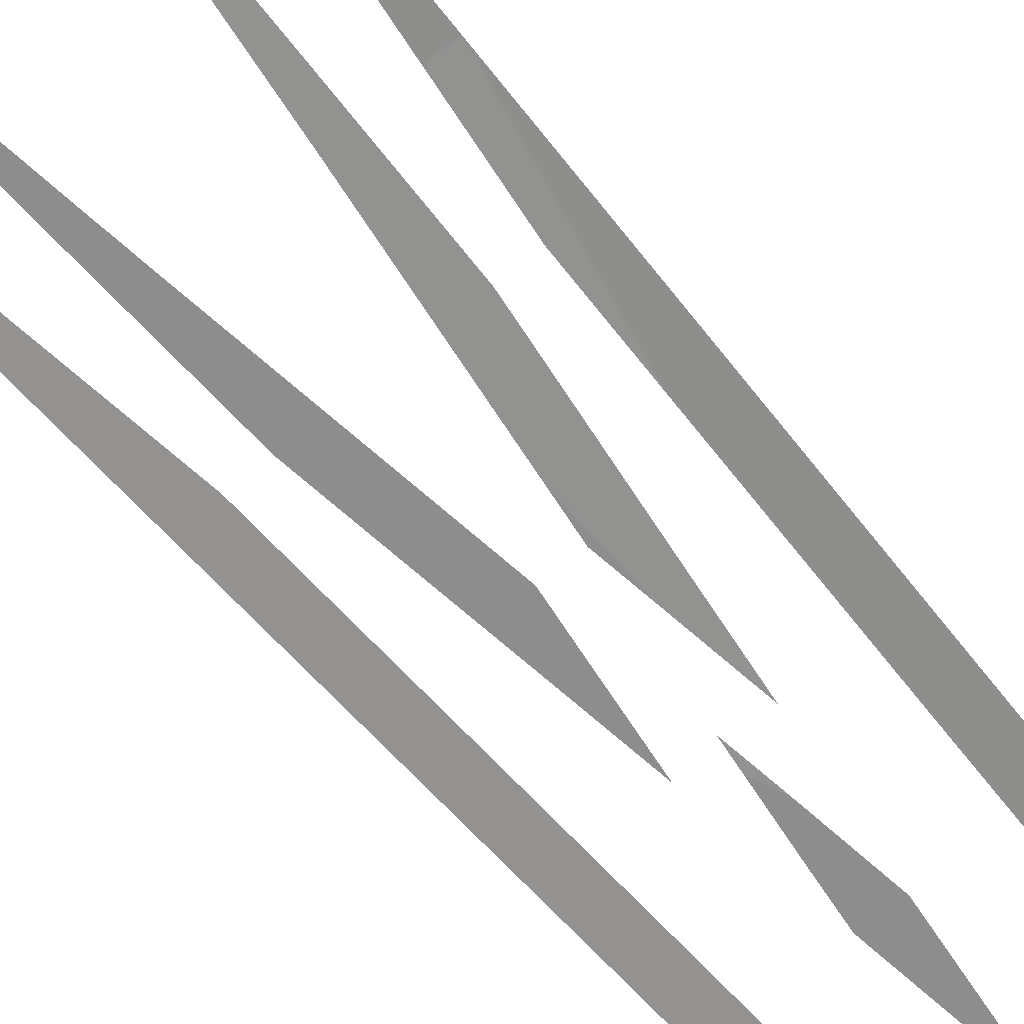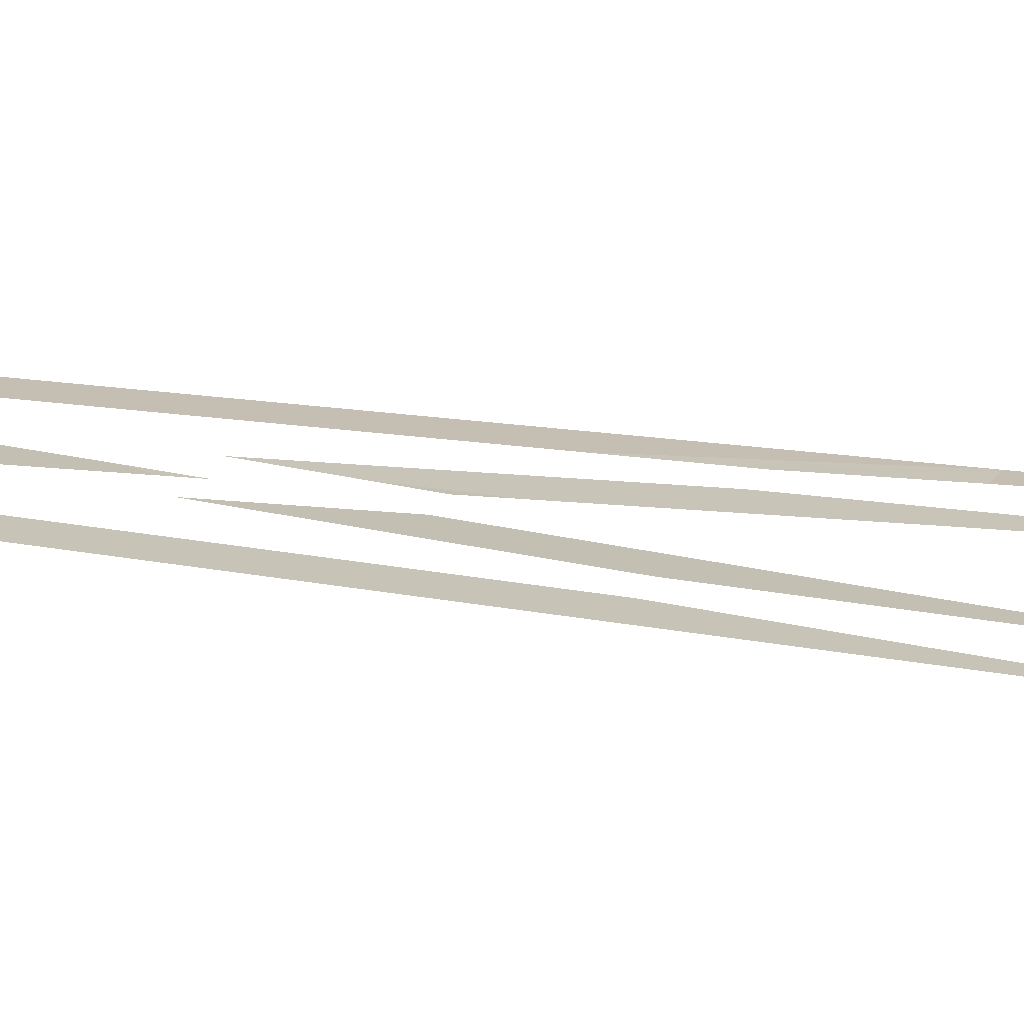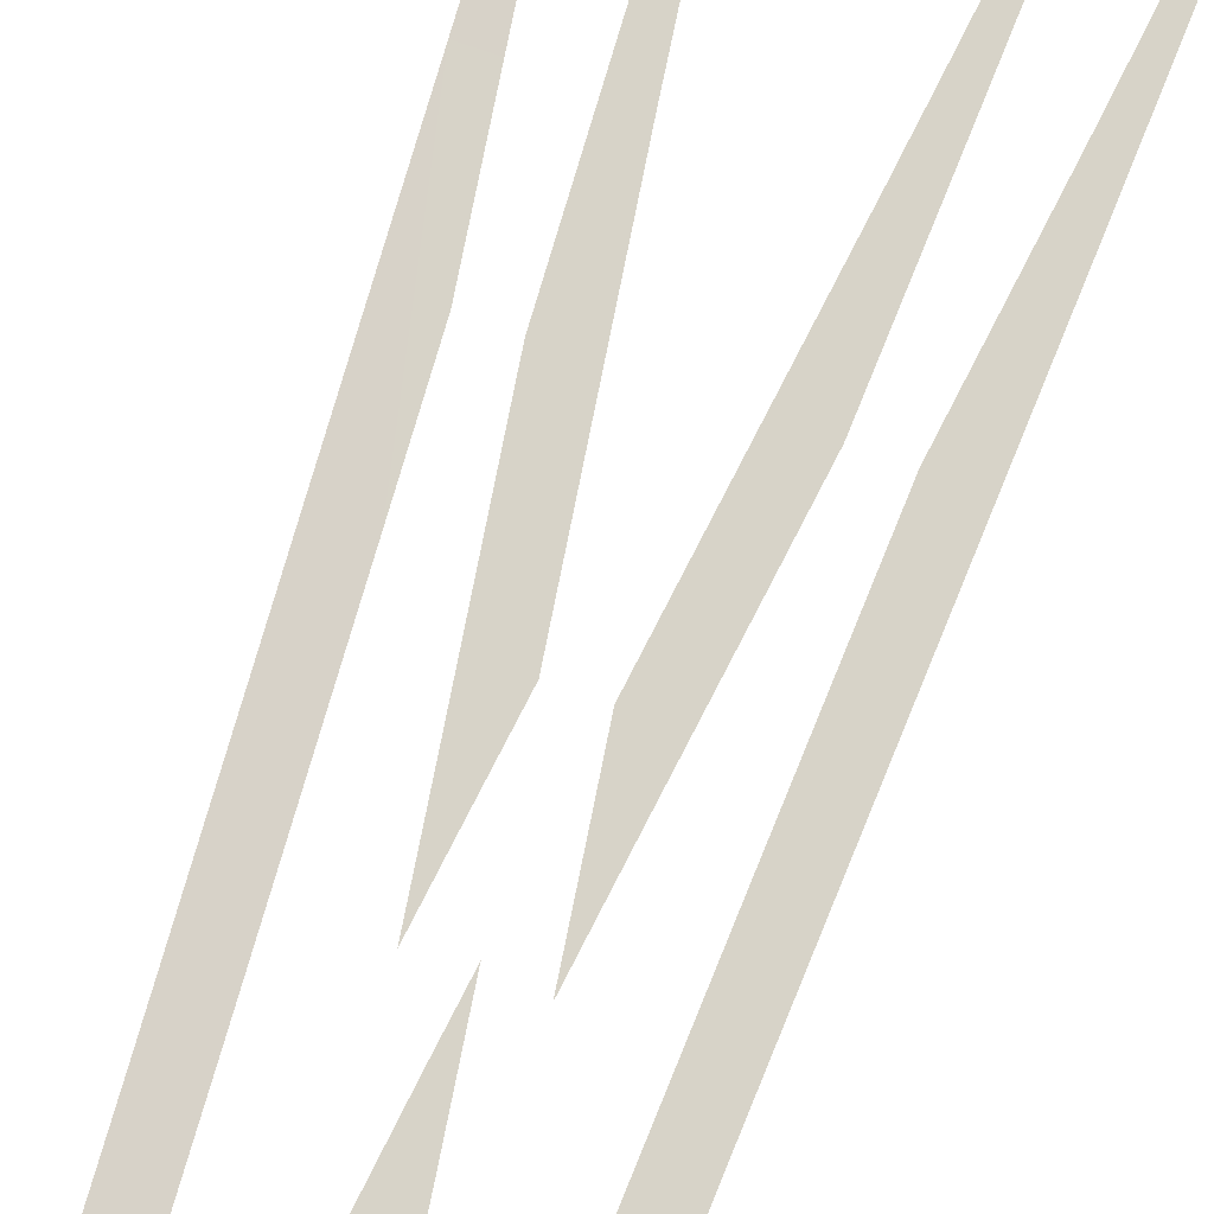
<metadata>
{"format":"obj","ext":"obj","renderer":"f3d","projection":"perspective","resolution":1024,"background":"white","views":[{"elev":-65.6,"azim":-140.1,"up":"+Y"},{"elev":18.7,"azim":109.2,"up":"+Y"},{"elev":77.1,"azim":19.2,"up":"+Y"}]}
</metadata>
<code>
v  1.669 0.101 21.35
v  1.669 0.101 21.36
v  2.195 0.0887 24.96
v  2.194 0.0887 24.95
v  2.121 0.0909 23.47
v  2.029 0.0933 22.26
v  1.958 0.0951 21.33
v  1.669 0.101 21.33
v  1.644 0.1011 22.3
v  1.583 0.1011 25.31
v  1.56 0.101 26.67
v  2.279 0.0863 26.67
v  3.158 0.0829 5.333
v  2.271 0.101 5.333
v  2.27 0.101 5.35
v  2.924 0.0829 10.67
v  2.222 0.1011 6.4
v  2.036 0.1011 10.67
v  3.887 0.0829 -10.67
v  3.716 0.0864 -10.67
v  3.348 0.0914 -7.815
v  3.654 0.0829 -5.333
v  3.166 0.0938 -6.4
v  3.02 0.0959 -5.333
v  4.061 0.0875 -22.68
v  3.477 0.1011 -26.66
v  3.423 0.1009 -23.47
v  3.368 0.1011 -21.33
v  3.958 0.089 -21.33
v  2.317 0.0911 16
v  2.62 0.083 19.05
v  2.678 0.0829 17.3
v  2.718 0.0829 16
v  1.56 0.101 26.69
v  1.551 0.1011 27.18
v  1.52 0.1011 31.5
v  1.516 0.1011 32
v  2.406 0.0829 32
v  2.406 0.0829 31.99
v  2.406 0.0829 31.99
v  2.332 0.085 27.73
v  2.326 0.0852 27.61
v  2.326 0.0852 27.6
v  1.56 0.101 26.67
v  2.326 0.0852 27.6
v  3.406 0.0829 -0
v  2.518 0.101 -0
v  2.518 0.101 0.0159
v  2.418 0.1011 2.133
v  1.991 0.1011 11.82
v  1.955 0.1011 12.73
v  1.956 0.1011 12.74
v  2.212 0.0941 14.93
v  2.036 0.1011 10.68
v  2.745 0.0829 15.31
v  2.758 0.0829 14.93
v  2.036 0.1011 10.67
v  2.857 0.0829 12.41
v  3.972 0.0829 -12.86
v  3.797 0.0853 -11.37
v  2.884 0.0977 -4.334
v  2.636 0.101 -2.519
v  2.619 0.101 -2.133
v  3.793 0.091 -19.2
v  3.736 0.0919 -18.62
v  -1.984 0.0829 -10.67
v  -2.155 0.0864 -10.67
v  -2.062 0.0901 -8.544
v  -1.921 0.0957 -5.353
v  -1.92 0.0958 -5.333
v  -1.29 0.0829 -5.333
v  -1.411 0.0829 -6.262
v  -1.43 0.0829 -6.4
v  -1.969 0.0939 -6.4
v  -1.937 0.0951 -5.698
v  -1.535 0.0829 -7.213
v  -3.473 0.0843 -26.67
v  -4.277 0.1008 -26.67
v  -4.202 0.1011 -25.15
v  -4.035 0.1011 -22.38
v  -3.961 0.1008 -21.43
v  -3.464 0.0848 -26.11
v  -0.5561 0.0829 -0
v  -1.445 0.1011 -0
v  -1.149 0.101 2.133
v  -0.8658 0.1011 4.212
v  -0.6289 0.0913 2.474
v  0.5906 0.1011 16
v  0.9887 0.093 16
v  1.024 0.0897 14.93
v  1.11 0.0829 12.75
v  0.8713 0.0829 10.67
v  0.8593 0.0831 10.67
v  0.4205 0.1009 14.43
v  0.4786 0.1009 14.93
v  0.5444 0.1011 15.6
v  -3.201 0.0953 -16
v  -3.473 0.1009 -16
v  -3.397 0.1011 -15.24
v  -3.166 0.0971 -14.93
v  -3.076 0.1011 -12.43
v  -3.063 0.1011 -12.32
v  -1.447 0.1011 -0.014
v  -1.791 0.101 -2.524
v  -1.79 0.1011 -2.499
v  -1.74 0.1011 -2.133
v  -4.388 0.1011 -30.97
v  -4.306 0.1011 -27.25
v  -4.282 0.1008 -26.75
v  -4.406 0.101 -32
v  -3.521 0.0829 -32
v  -3.49 0.0842 -27.67
v  -3.491 0.0842 -27.73
v  -3.515 0.0829 -31.74
v  -3.479 0.1009 -16.07
v  -3.288 0.0922 -18.6
v  -3.308 0.0915 -19.2
v  -3.364 0.0887 -21.33
v  -3.62 0.1011 -17.48
v  -3.954 0.1007 -21.33
v  -3.862 0.1011 -20.14
v  0.1799 0.0902 5.333
v  -0.1768 0.0829 5.333
v  -0.4421 0.0829 7.376
v  -0.2759 0.0897 8.666
v  0.3253 0.096 6.4
v  0.3469 0.0969 6.568
v  -0.0182 0.1003 10.67
v  0.0192 0.1011 10.67
v  0.4472 0.101 7.346
v  0.4432 0.1008 7.315
v  0.3927 0.0988 6.923
v  -0.2535 0.0906 8.84
v  0.3879 0.0986 6.886
v  1.972 0.094 -6.4
v  2.034 0.0914 -7.837
v  1.291 0.0829 -5.333
v  1.922 0.0958 -5.333
v  4.281 0.1008 -26.67
v  3.477 0.0844 -26.67
v  3.433 0.0867 -24.08
v  3.423 0.0873 -23.47
v  4.278 0.1009 -26.6
v  3.405 0.0878 -22.76
v  -0.59 0.1011 16
v  -0.9881 0.093 16
v  -0.9424 0.0964 17.36
v  0.5572 0.0829 -0
v  0.4233 0.0829 0.9728
v  0.5842 0.0895 2.133
v  1.447 0.1011 -0
v  0.6501 0.0922 2.618
v  1.446 0.1011 0.003
v  -0.0069 0.1008 10.76
v  0.0005 0.1011 10.83
v  0.0183 0.1011 10.67
v  3.476 0.1009 -16
v  3.205 0.0954 -16
v  3.195 0.0959 -15.7
v  3.169 0.0971 -14.93
v  3.471 0.1009 -15.95
v  3.166 0.0972 -14.87
v  1.984 0.0829 -10.67
v  2.157 0.0864 -10.67
v  2.186 0.0853 -11.38
v  1.792 0.1011 -2.509
v  1.876 0.0977 -4.332
v  1.507 0.1011 -0.4382
v  1.792 0.1011 -2.508
v  1.877 0.0977 -4.34
v  3.885 0.1011 -20.38
v  3.952 0.1008 -21.26
v  3.296 0.0922 -18.72
v  3.582 0.1011 -17.07
v  -3.159 0.0829 5.333
v  -2.035 0.1011 10.67
v  -2.254 0.1011 5.672
v  -2.269 0.1011 5.333
v  -3.146 0.0829 5.624
v  -3.11 0.0829 6.4
v  -2.925 0.0829 10.67
v  -3.368 0.1011 -21.33
v  -3.385 0.1011 -22.13
v  -3.419 0.1009 -23.47
v  -4.245 0.0851 -26.02
v  -3.454 0.1011 -25.54
v  -3.477 0.1011 -26.67
v  -4.277 0.0847 -26.67
v  -4.118 0.0866 -23.47
v  -3.954 0.0891 -21.33
v  -2.69 0.0829 16.94
v  -2.619 0.083 19.05
v  -2.451 0.0875 17.35
v  -2.719 0.0829 16
v  -2.332 0.0851 27.73
v  -2.406 0.0829 32
v  -1.516 0.1011 32
v  -2.316 0.0854 27.41
v  -1.553 0.1011 27.1
v  -1.56 0.101 26.67
v  -2.279 0.0863 26.67
v  -3.406 0.0829 -0
v  -2.27 0.1011 5.329
v  -2.34 0.1011 3.792
v  -2.517 0.1011 -0
v  -2.152 0.0957 14.43
v  -2.757 0.083 14.93
v  -2.737 0.0829 15.51
v  -2.211 0.0941 14.93
v  -2.317 0.0911 16
v  -1.955 0.1011 12.74
v  -3.653 0.0829 -5.328
v  -3.572 0.0829 -3.577
v  -3.48 0.1011 -27.1
v  -3.491 0.101 -27.73
v  -4.406 0.0829 -32
v  -3.517 0.1011 -32
v  -4.331 0.0838 -27.73
v  0.8653 0.0829 10.62
v  -0.0182 0.1011 10.67
v  0.0192 0.1003 10.67
v  3.495 0.0843 -27.73
v  3.484 0.0844 -27.09
v  4.41 0.1011 -32
v  3.496 0.0842 -27.96
v  3.52 0.0829 -32
v  4.41 0.1011 -32
v  4.406 0.0829 -32
v  3.52 0.101 -32
v  3.52 0.101 -31.98
v  4.403 0.0829 -31.59
v  4.335 0.0837 -27.73
v  4.302 0.0843 -27.07
v  3.52 0.101 -31.98
v  3.52 0.101 -31.97
v  4.303 0.1011 -27.11
v  4.303 0.1011 -27.11
v  4.409 0.1011 -31.93
v  3.368 0.0888 -21.33
v  3.958 0.1008 -21.33
v  4.014 0.1011 -22.06
v  4.224 0.1011 -25.51
v  4.021 0.1011 -22.16
v  4.281 0.0846 -26.67
v  3.477 0.1011 -26.67
v  3.477 0.1011 -26.66
v  4.122 0.0866 -23.47
v  3.335 0.0904 -20.07
v  3.312 0.0916 -19.2
v  3.297 0.0921 -18.75
v  3.069 0.101 -12.4
v  3.069 0.101 -12.39
v  3.067 0.1011 -12.36
v  3.42 0.1011 -15.44
v  0.8669 0.1011 4.209
v  0.8673 0.1011 4.212
v  1.151 0.101 2.133
v  0.7242 0.0952 3.161
v  -0.0072 0.1008 10.76
v  -1.56 0.101 26.64
v  -2.128 0.0907 23.61
v  -1.579 0.1011 25.54
v  -1.648 0.1011 22.13
v  -1.669 0.101 21.35
v  -2.121 0.0909 23.47
v  -1.957 0.0951 21.33
v  -1.669 0.101 21.33
v  -0.8861 0.1007 19.05
v  -0.6625 0.1011 16.79
v  -1.67 0.101 21.31
v  -1.875 0.0975 20.27
v  -1.672 0.101 21.2
v  -1.794 0.0998 19.2
v  -1.745 0.1011 18.71
v  -1.693 0.1011 20.42
v  -0.5431 0.1011 15.59
v  -0.478 0.1009 14.93
v  -1.005 0.0914 15.5
v  -1.005 0.0914 15.49
v  -0.4198 0.1009 14.43
v  -0.6011 0.0936 12.88
v  -1.043 0.0882 14.45
v  -1.024 0.0897 14.93
v  -0.5824 0.0894 2.133
v  -0.4218 0.0829 0.9755
v  1.843 0.0829 -9.584
v  1.433 0.083 -6.4
v  1.371 0.0829 -5.952
v  2.034 0.0914 -7.838
v  2.051 0.0907 -8.233
v  3.495 0.1009 -27.73
v  3.52 0.101 -31.97
v  0.8866 0.1007 19.05
v  0.663 0.1011 16.79
v  -0.8696 0.0829 10.67
v  -0.8582 0.0831 10.67
v  -0.8614 0.083 10.64
v  -0.8617 0.083 10.64
v  -0.8639 0.0829 10.62
v  -3.244 0.0938 -17.28
v  -3.286 0.0923 -18.54
v  -3.888 0.0829 -10.67
v  -3.713 0.0865 -10.67
v  -3.974 0.0829 -12.91
v  -3.438 0.0902 -8.531
v  -3.671 0.0829 -5.719
v  -3.653 0.0829 -5.335
v  -3.163 0.0939 -6.4
v  -3.018 0.0959 -5.333
v  -3.653 0.0829 -5.333
v  -1.109 0.0829 12.76
v  -1.107 0.083 12.8
v  -0.6013 0.0936 12.87
v  -1.043 0.0882 14.45
v  1.794 0.0998 19.2
v  1.747 0.101 18.73
v  1.699 0.1011 20.2
v  1.745 0.1011 18.71
v  1.745 0.1011 18.71
v  2.246 0.083 -12.93
v  2.037 0.0829 -11.13
v  0.0696 0.0857 4.524
v  0.0499 0.0849 4.38
v  0.0024 0.0829 4.031
v  0.0917 0.0866 4.686
v  -2.197 0.0829 -12.53
v  -2.243 0.0829 -12.93
v  -2.242 0.083 -12.9
v  -2.477 0.083 -14.93
v  -3.653 0.0829 -5.33
v  -2.634 0.1011 -2.519
v  -2.616 0.1011 -2.133
v  -3.306 0.0829 2.133
v  -3.22 0.0829 4.008
g Object003
f 1 2 3
f 1 3 4
f 1 4 5
f 1 5 6
f 1 6 7
f 8 1 7
f 3 2 9
f 9 10 11
f 3 9 11
f 12 3 11
f 13 14 15
f 15 16 13
f 17 18 16
f 16 15 17
f 19 20 21
f 21 22 19
f 23 24 22
f 22 21 23
f 25 26 27
f 25 27 28
f 29 25 28
f 30 31 32
f 32 33 30
f 34 35 36
f 34 36 37
f 38 34 37
f 38 39 40
f 38 40 41
f 34 38 41
f 34 41 42
f 34 42 43
f 44 34 43
f 44 43 45
f 11 44 45
f 11 45 12
f 46 47 48
f 48 13 46
f 49 14 13
f 13 48 49
f 50 51 52
f 50 52 53
f 50 53 30
f 54 50 30
f 33 54 30
f 33 55 56
f 54 33 56
f 57 54 56
f 18 57 56
f 18 56 58
f 18 58 16
f 59 60 19
f 61 62 63
f 46 61 63
f 46 63 47
f 24 61 46
f 46 22 24
f 64 29 28
f 28 65 64
f 66 67 68
f 69 70 71
f 71 72 73
f 69 71 73
f 66 68 74
f 66 74 75
f 76 66 75
f 73 76 75
f 69 73 75
f 77 78 79
f 79 80 81
f 77 79 81
f 82 77 81
f 83 84 85
f 85 86 87
f 83 85 87
f 88 89 90
f 88 90 91
f 88 91 92
f 93 94 95
f 95 96 88
f 93 95 88
f 93 88 92
f 97 98 99
f 100 97 99
f 100 99 101
f 100 101 102
f 103 84 83
f 83 71 103
f 103 71 70
f 103 70 104
f 103 104 105
f 103 105 106
f 107 108 109
f 110 107 109
f 111 110 109
f 111 109 78
f 78 77 112
f 78 112 113
f 111 78 113
f 111 113 114
f 115 116 117
f 115 117 118
f 119 115 118
f 119 118 120
f 119 120 121
f 122 123 124
f 122 124 125
f 126 122 125
f 126 125 127
f 128 129 130
f 128 130 131
f 128 131 132
f 133 128 132
f 125 133 132
f 125 132 134
f 125 134 127
f 135 136 137
f 137 138 135
f 139 140 141
f 139 141 142
f 143 139 142
f 143 142 144
f 145 146 147
f 148 149 150
f 151 148 150
f 151 150 152
f 153 151 152
f 154 155 156
f 157 158 159
f 157 159 160
f 161 157 160
f 161 160 162
f 163 164 165
f 166 167 148
f 166 148 151
f 166 151 168
f 169 166 168
f 148 167 170
f 170 138 137
f 148 170 137
f 171 172 173
f 173 158 157
f 171 173 157
f 171 157 174
f 175 176 177
f 177 178 175
f 175 179 180
f 176 175 180
f 176 180 181
f 182 183 184
f 185 182 184
f 185 184 186
f 185 186 187
f 188 185 187
f 189 190 182
f 182 185 189
f 191 192 193
f 193 194 191
f 195 196 197
f 197 198 195
f 198 197 199
f 198 199 200
f 201 198 200
f 202 203 204
f 204 205 202
f 206 181 207
f 207 208 194
f 206 207 194
f 209 206 194
f 209 194 210
f 206 211 176
f 176 181 206
f 205 212 213
f 213 202 205
f 187 214 215
f 216 187 215
f 216 215 217
f 188 187 216
f 216 218 188
f 92 219 93
f 220 155 221
f 60 20 19
f 222 223 224
f 225 222 224
f 226 225 224
f 227 226 224
f 228 229 230
f 231 228 230
f 232 231 230
f 233 232 230
f 233 230 234
f 233 234 235
f 236 237 238
f 236 238 224
f 139 236 224
f 139 224 223
f 139 223 140
f 144 239 240
f 144 240 241
f 143 144 241
f 242 143 241
f 242 241 243
f 244 245 246
f 247 244 246
f 25 247 246
f 25 246 26
f 240 239 248
f 240 248 249
f 240 249 250
f 172 240 250
f 172 250 173
f 161 162 251
f 161 251 252
f 252 253 254
f 161 252 254
f 255 256 257
f 257 153 152
f 257 152 258
f 255 257 258
f 129 128 259
f 129 259 154
f 156 129 154
f 260 261 201
f 201 200 260
f 261 260 262
f 262 263 264
f 261 262 264
f 265 261 264
f 266 265 264
f 266 264 267
f 147 268 269
f 269 145 147
f 270 271 266
f 266 267 270
f 271 270 272
f 273 271 272
f 274 273 272
f 274 272 275
f 145 276 277
f 146 145 277
f 278 146 277
f 279 278 277
f 277 280 281
f 281 282 283
f 277 281 283
f 279 277 283
f 284 285 83
f 83 87 284
f 163 286 287
f 287 288 137
f 137 136 289
f 137 289 290
f 287 137 290
f 287 290 164
f 163 287 164
f 291 245 244
f 233 235 292
f 244 233 292
f 291 244 292
f 193 210 194
f 293 89 88
f 88 294 293
f 295 296 297
f 297 298 295
f 298 299 295
f 98 97 300
f 98 300 301
f 115 98 301
f 115 301 116
f 302 303 304
f 305 303 302
f 305 302 306
f 305 306 307
f 308 305 307
f 309 308 307
f 309 307 310
f 296 295 311
f 296 311 312
f 313 296 312
f 313 312 314
f 313 314 282
f 281 313 282
f 8 7 315
f 8 315 316
f 317 8 316
f 317 316 318
f 317 318 319
f 165 320 321
f 321 163 165
f 123 322 323
f 323 324 123
f 325 322 123
f 123 122 325
f 326 327 328
f 66 326 328
f 66 328 67
f 328 327 329
f 309 310 330
f 331 309 330
f 332 331 330
f 332 330 212
f 205 332 212
f 178 203 202
f 178 202 333
f 178 333 334
f 178 334 175

</code>
